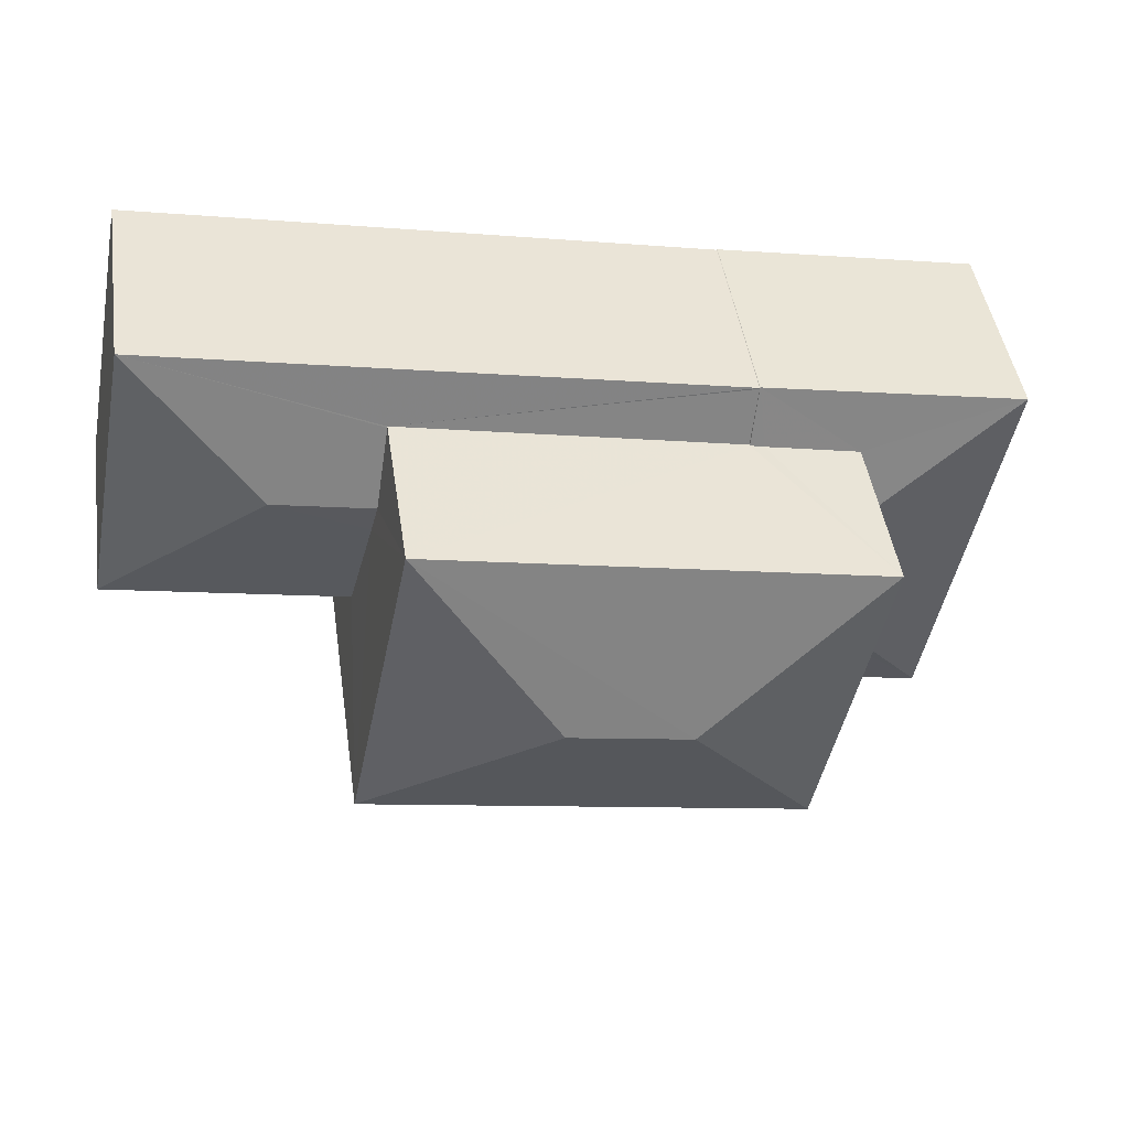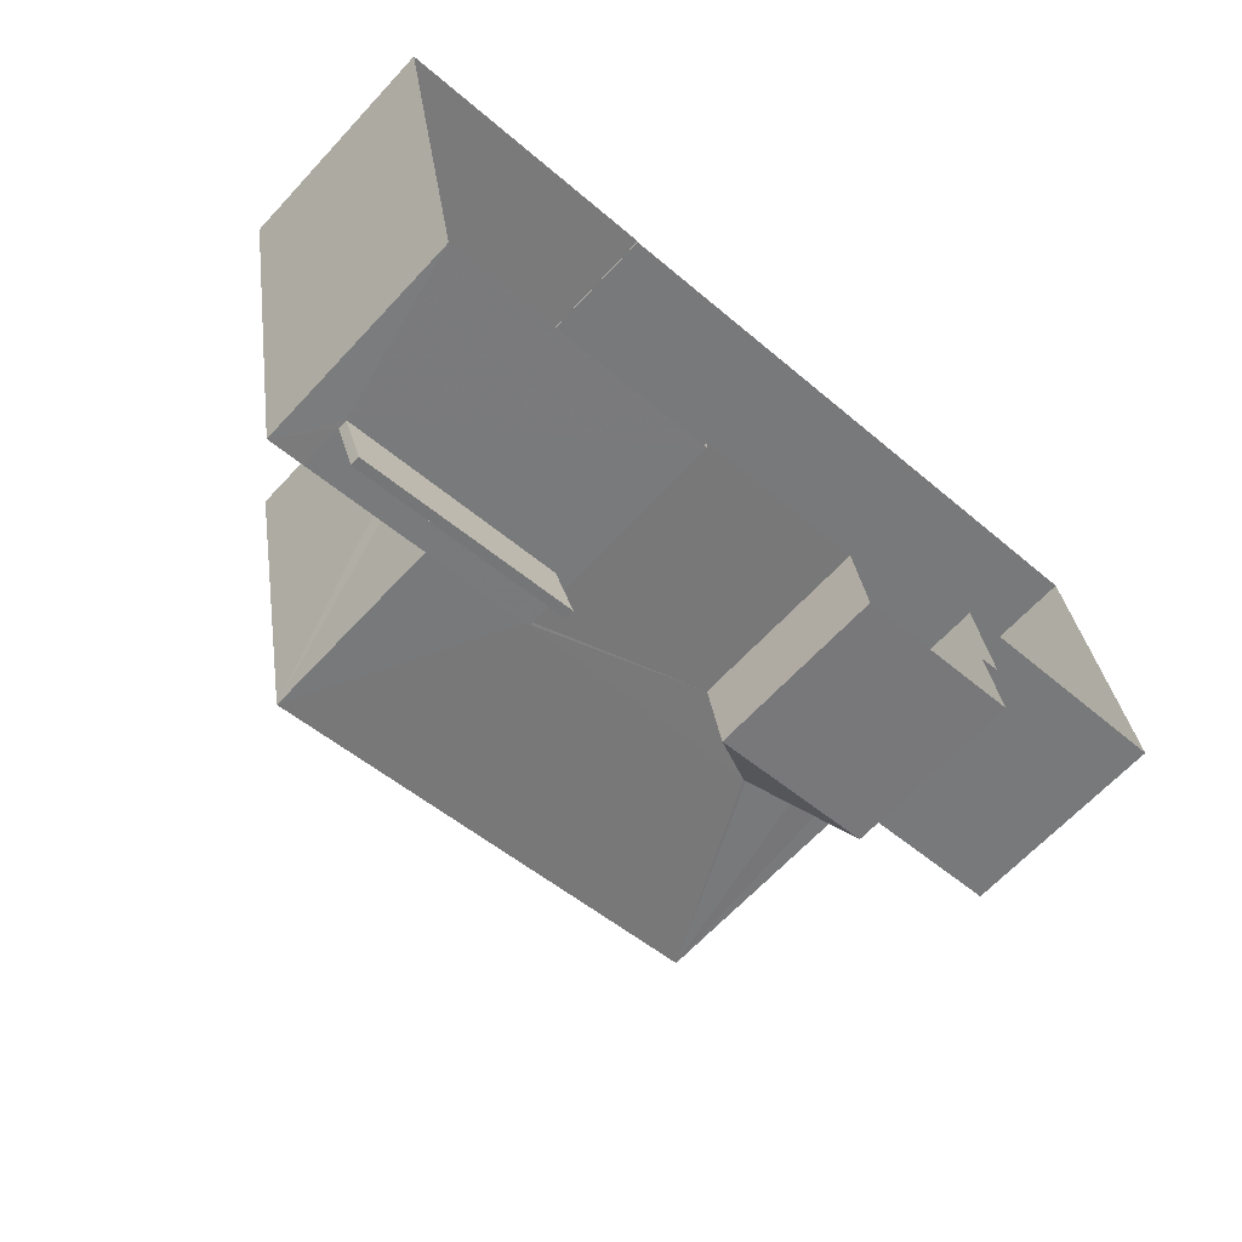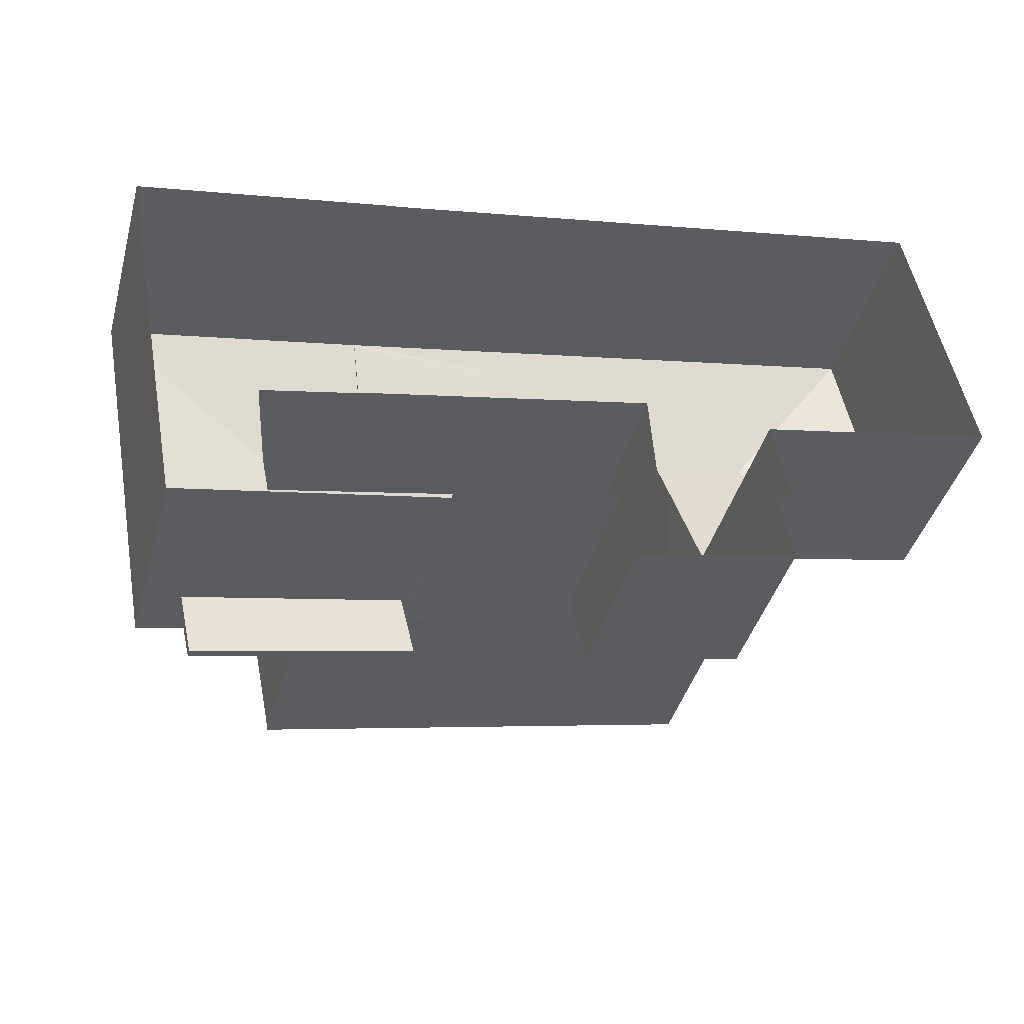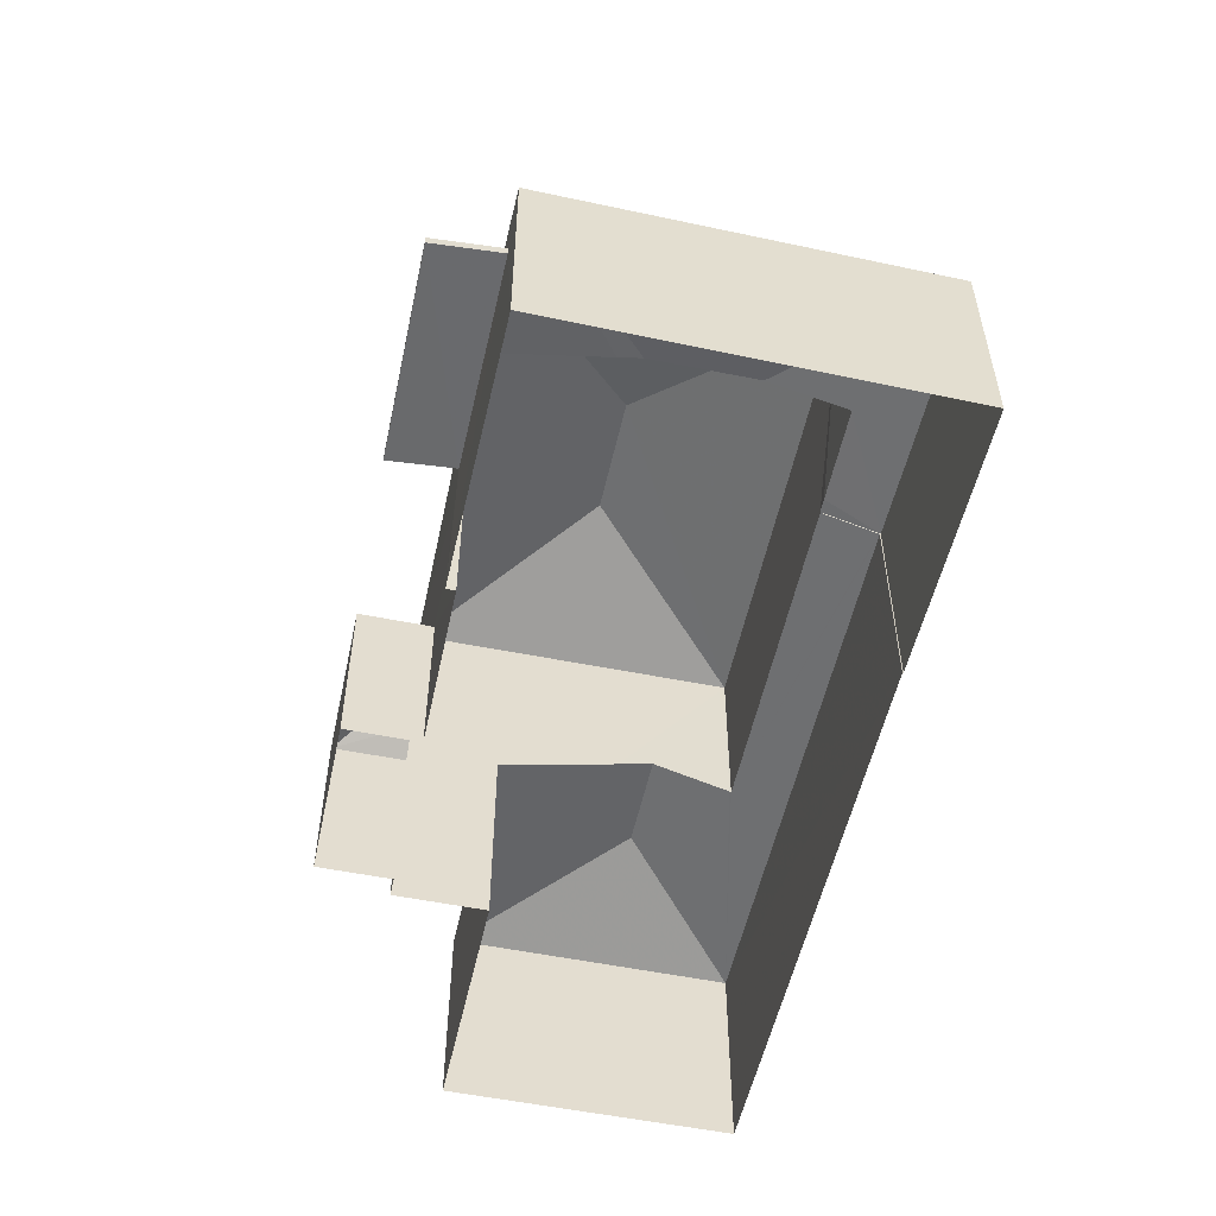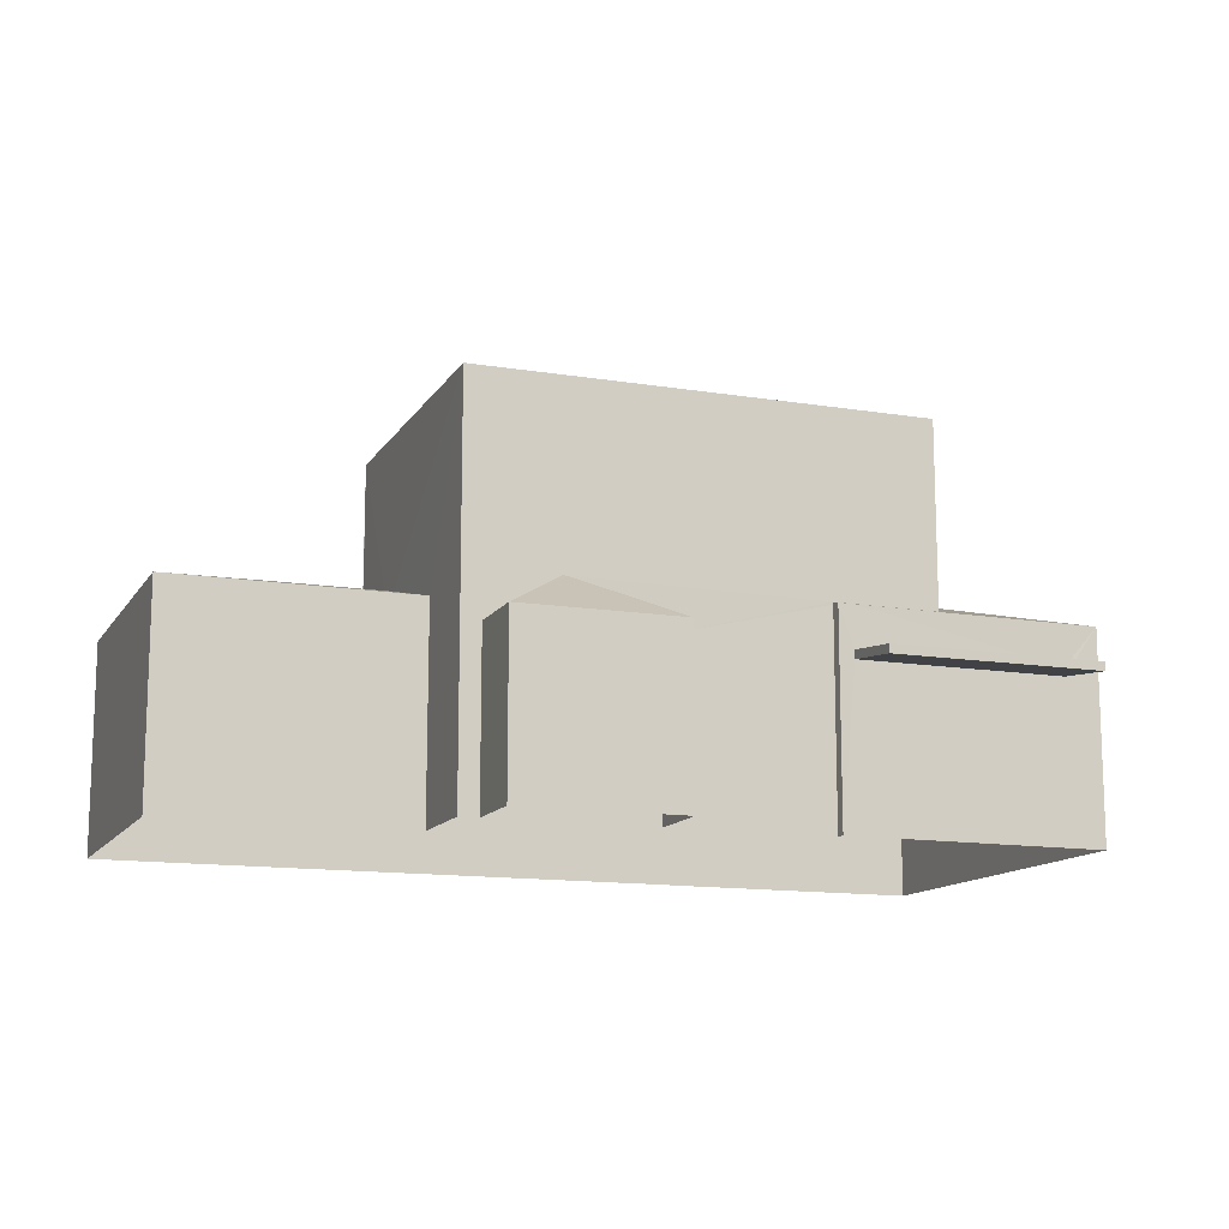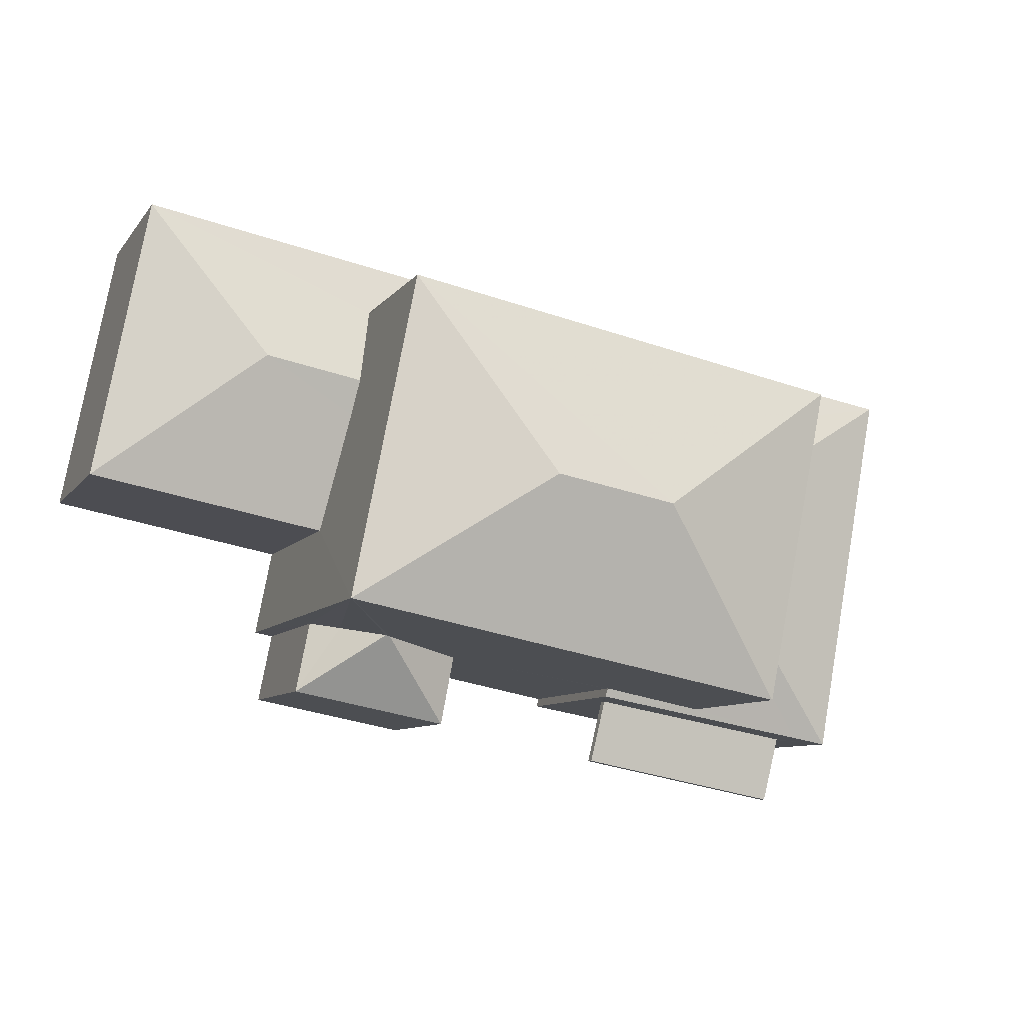
<metadata>
{"format":"obj","ext":"obj","renderer":"f3d","projection":"perspective","resolution":1024,"background":"white","views":[{"elev":45.6,"azim":-8.3,"up":"+Y"},{"elev":-64.8,"azim":137.2,"up":"+Y"},{"elev":-41.0,"azim":165.0,"up":"+Y"},{"elev":-54.0,"azim":66.7,"up":"+Z"},{"elev":-13.1,"azim":-31.7,"up":"+Z"},{"elev":-8.4,"azim":-20.2,"up":"+Y"}]}
</metadata>
<code>
v -8.793e+04 -9.872e+04 11.33
v -8.794e+04 -9.872e+04 11.33
v -8.794e+04 -9.872e+04 11.33
v -8.793e+04 -9.872e+04 11.33
v -8.793e+04 -9.872e+04 11.33
v -8.793e+04 -9.872e+04 11.33
v -8.792e+04 -9.872e+04 11.33
v -8.793e+04 -9.872e+04 11.33
v -8.794e+04 -9.872e+04 11.33
v -8.794e+04 -9.871e+04 11.33
v -8.794e+04 -9.872e+04 11.33
v -8.793e+04 -9.871e+04 11.33
v -8.793e+04 -9.871e+04 11.33
v -8.794e+04 -9.872e+04 11.33
v -8.793e+04 -9.872e+04 14.03
v -8.793e+04 -9.872e+04 13.89
v -8.793e+04 -9.872e+04 13.89
v -8.793e+04 -9.872e+04 14.04
v -8.794e+04 -9.872e+04 14.19
v -8.794e+04 -9.872e+04 14.19
v -8.793e+04 -9.872e+04 14.49
v -8.793e+04 -9.872e+04 14.97
v -8.793e+04 -9.872e+04 14.97
v -8.793e+04 -9.872e+04 14.19
v -8.793e+04 -9.872e+04 14.19
v -8.793e+04 -9.872e+04 18.05
v -8.793e+04 -9.872e+04 18.91
v -8.794e+04 -9.872e+04 18.05
v -8.793e+04 -9.872e+04 18.91
v -8.793e+04 -9.871e+04 18.05
v -8.793e+04 -9.872e+04 18.05
v -8.793e+04 -9.872e+04 15.17
v -8.793e+04 -9.871e+04 14.89
v -8.793e+04 -9.871e+04 15.16
v -8.793e+04 -9.871e+04 14.88
v -8.794e+04 -9.871e+04 14.88
v -8.793e+04 -9.871e+04 15.17
v -8.794e+04 -9.872e+04 15.57
v -8.793e+04 -9.872e+04 15.57
v -8.793e+04 -9.872e+04 15.41
v -8.794e+04 -9.872e+04 14.88
v -8.794e+04 -9.872e+04 14.88
v -8.793e+04 -9.872e+04 15.5
v -8.793e+04 -9.872e+04 14.92
v -8.793e+04 -9.872e+04 14.89
v -8.793e+04 -9.872e+04 14.93
v -8.793e+04 -9.872e+04 14.89
v -8.793e+04 -9.872e+04 14.89
v -8.793e+04 -9.872e+04 14.89
v -8.793e+04 -9.872e+04 15.63
v -8.792e+04 -9.872e+04 14.89
v -8.793e+04 -9.872e+04 15.63
v -8.793e+04 -9.872e+04 15.19
v -8.793e+04 -9.872e+04 15.2
v -8.793e+04 -9.871e+04 14.89
v -8.793e+04 -9.872e+04 15.19
v -8.793e+04 -9.872e+04 14.18
v -8.793e+04 -9.872e+04 14.04
v -8.793e+04 -9.872e+04 14.04
v -8.793e+04 -9.872e+04 14.19
v -8.793e+04 -9.872e+04 14.89
f 1 2 3
f 4 5 6
f 4 7 5
f 1 3 8
f 9 10 11
f 8 12 4
f 13 7 12
f 14 11 3
f 11 10 12
f 4 12 7
f 3 11 8
f 8 11 12
f 15 16 17
f 15 18 16
f 19 20 21
f 22 21 20
f 23 20 24
f 23 22 20
f 25 23 24
f 26 27 28
f 29 27 26
f 27 29 30
f 30 29 31
f 29 26 31
f 27 30 28
f 32 33 34
f 33 35 34
f 34 36 37
f 35 36 34
f 37 36 38
f 39 37 38
f 40 39 38
f 41 38 42
f 41 40 38
f 38 36 42
f 43 44 45
f 44 46 47
f 48 43 45
f 46 49 47
f 44 47 45
f 43 48 50
f 51 50 48
f 51 52 50
f 53 54 55
f 55 54 51
f 54 52 51
f 55 56 53
f 57 58 59
f 60 57 59
f 19 2 20
f 19 3 2
f 8 24 1
f 8 25 24
f 24 2 1
f 24 20 2
f 19 14 3
f 14 19 28
f 8 4 25
f 46 26 28
f 21 28 19
f 46 44 26
f 4 61 25
f 25 46 23
f 25 61 46
f 23 28 22
f 22 28 21
f 23 46 28
f 37 30 34
f 30 40 28
f 28 41 14
f 14 41 11
f 40 41 28
f 39 30 37
f 40 30 39
f 54 53 31
f 31 56 30
f 56 34 30
f 56 32 34
f 31 53 56
f 54 31 52
f 26 44 43
f 26 50 31
f 31 50 52
f 50 26 43
f 42 10 9
f 42 36 10
f 12 36 35
f 12 10 36
f 11 42 9
f 11 41 42
f 56 33 32
f 56 55 33
f 46 61 49
f 55 7 13
f 55 51 7
f 48 5 7
f 51 48 7
f 48 18 5
f 18 6 5
f 15 49 6
f 47 49 57
f 48 45 60
f 48 60 18
f 57 49 15
f 18 15 6
f 4 6 49
f 61 4 49
f 12 35 13
f 13 35 55
f 35 33 55
f 60 45 47
f 57 60 47
f 16 58 17
f 16 59 58
f 15 17 58
f 57 15 58
f 18 59 16
f 18 60 59

</code>
